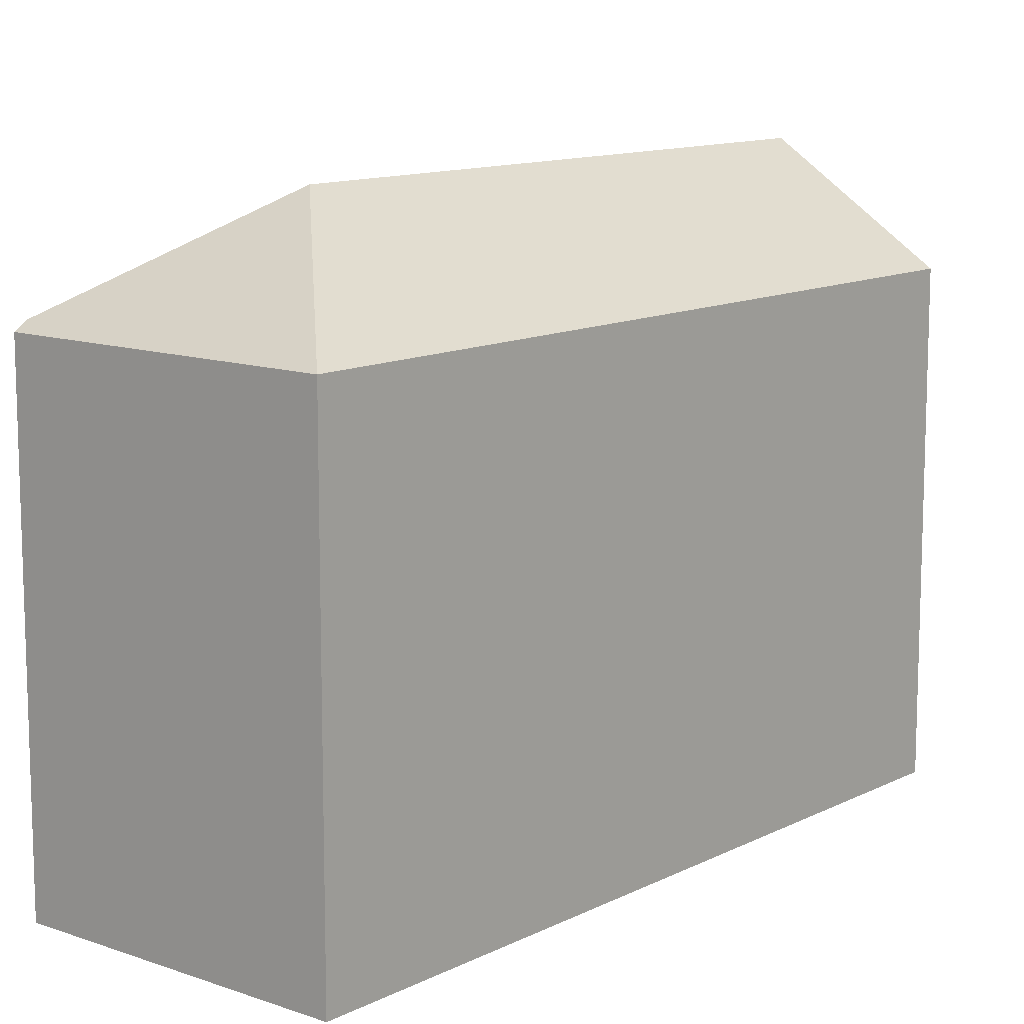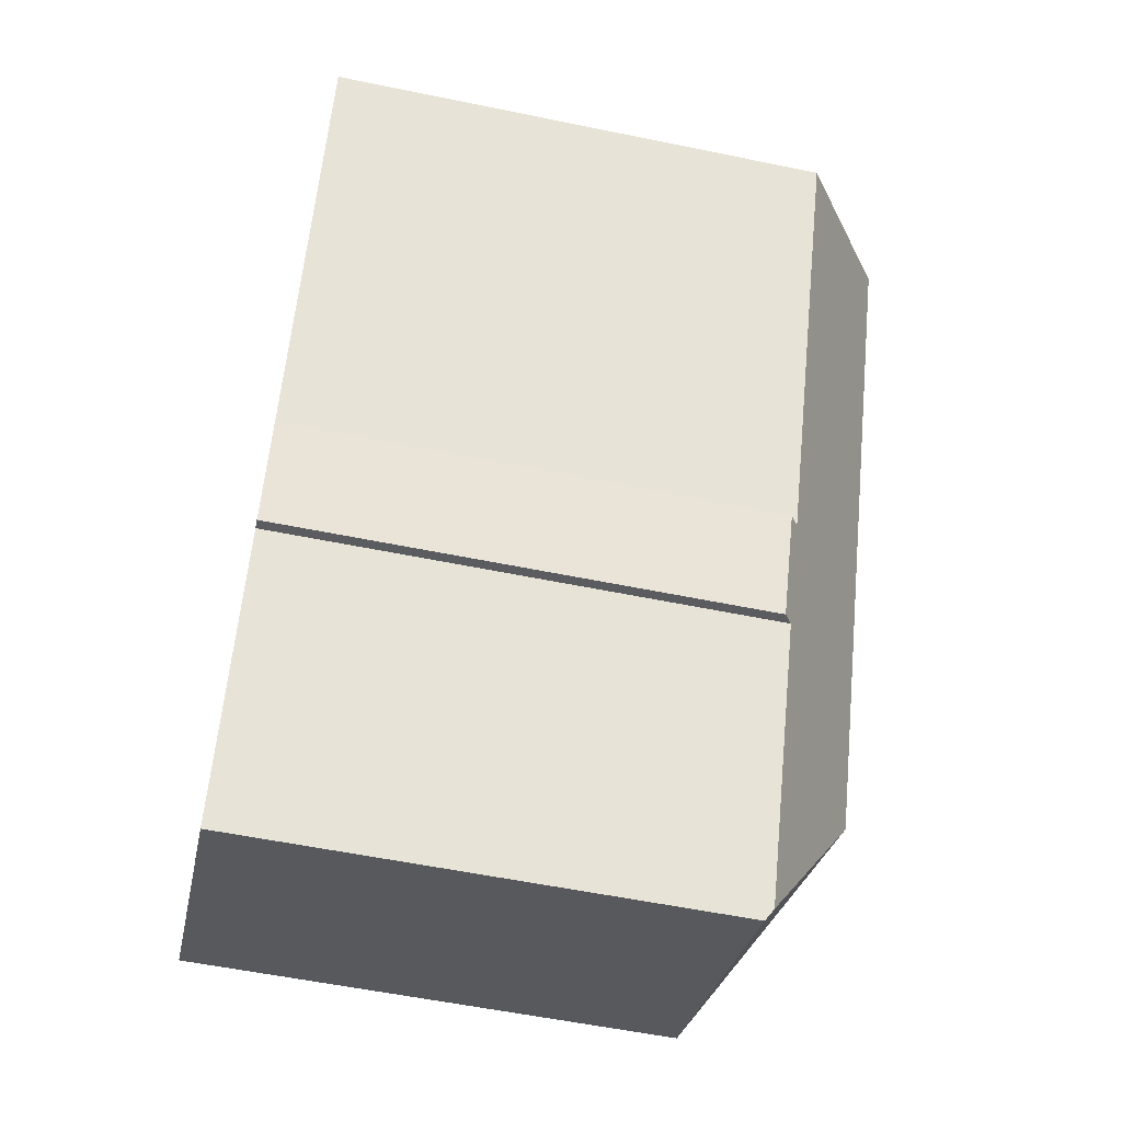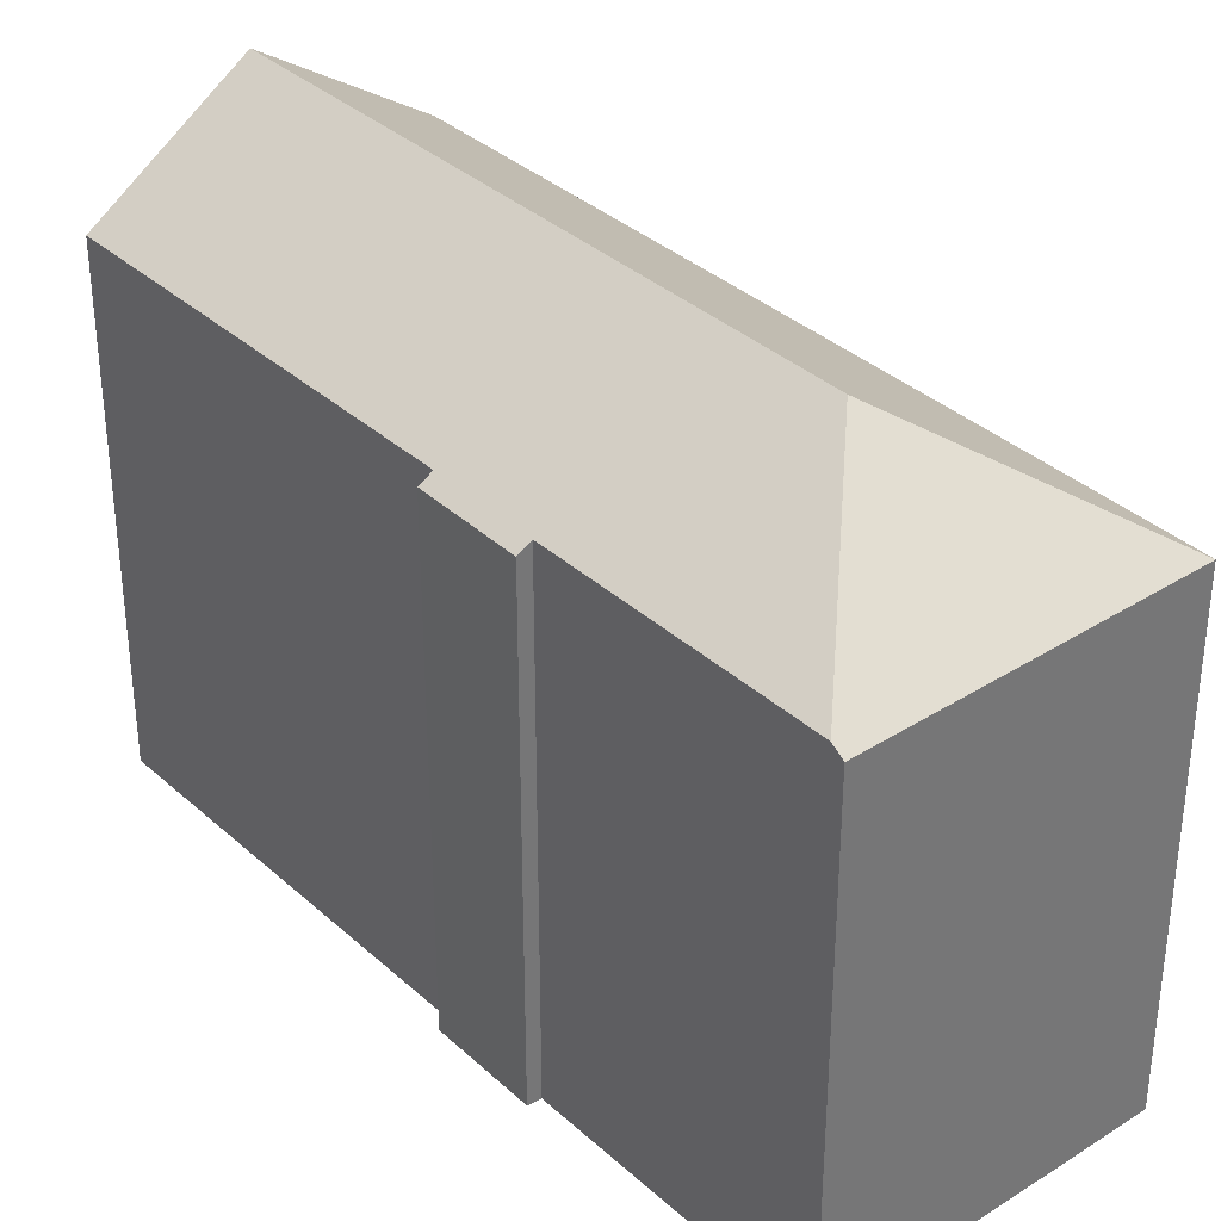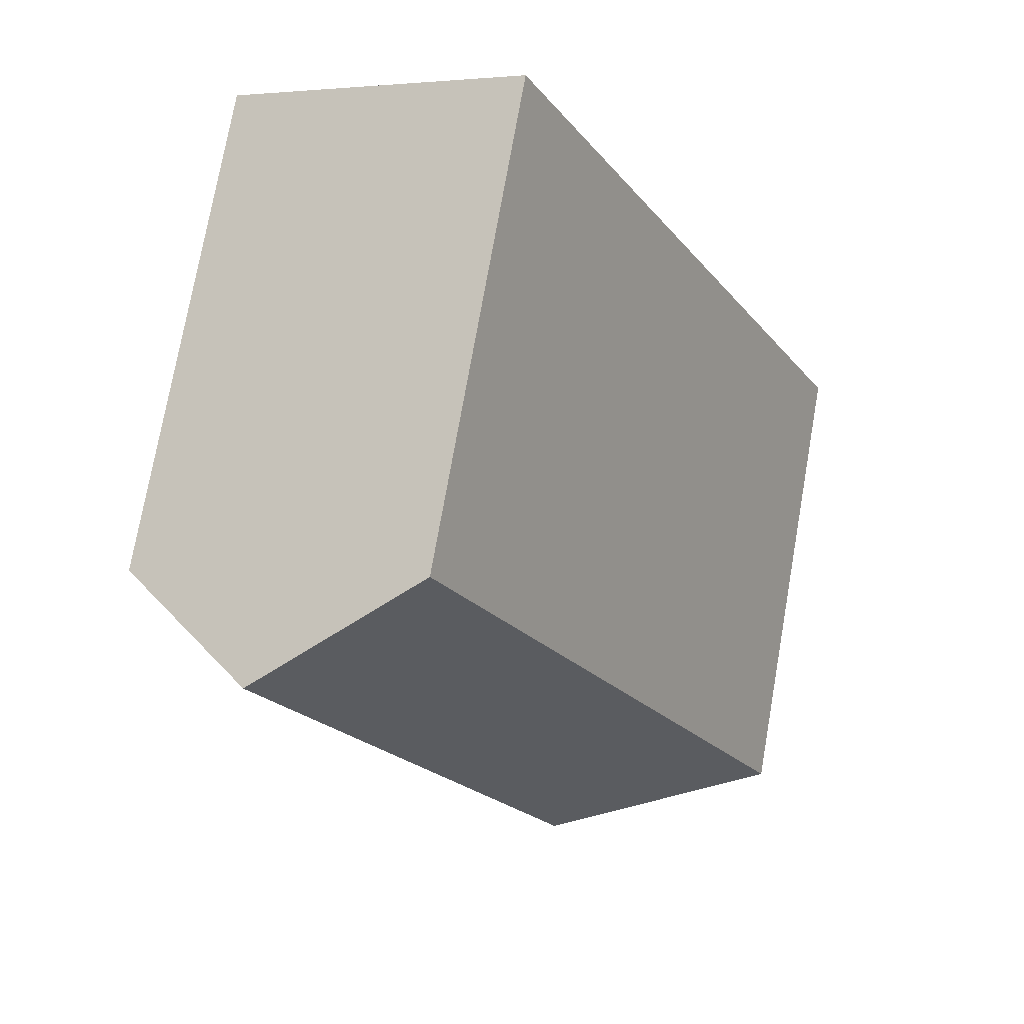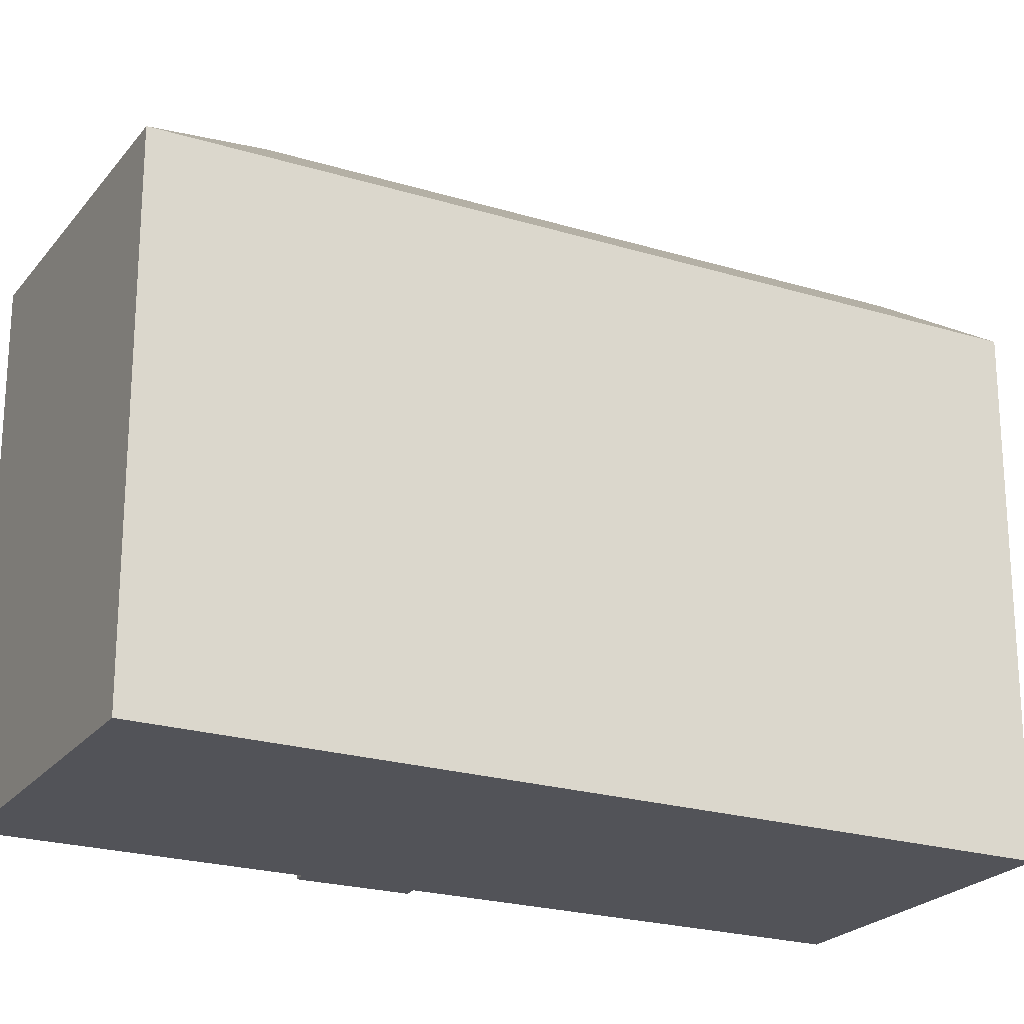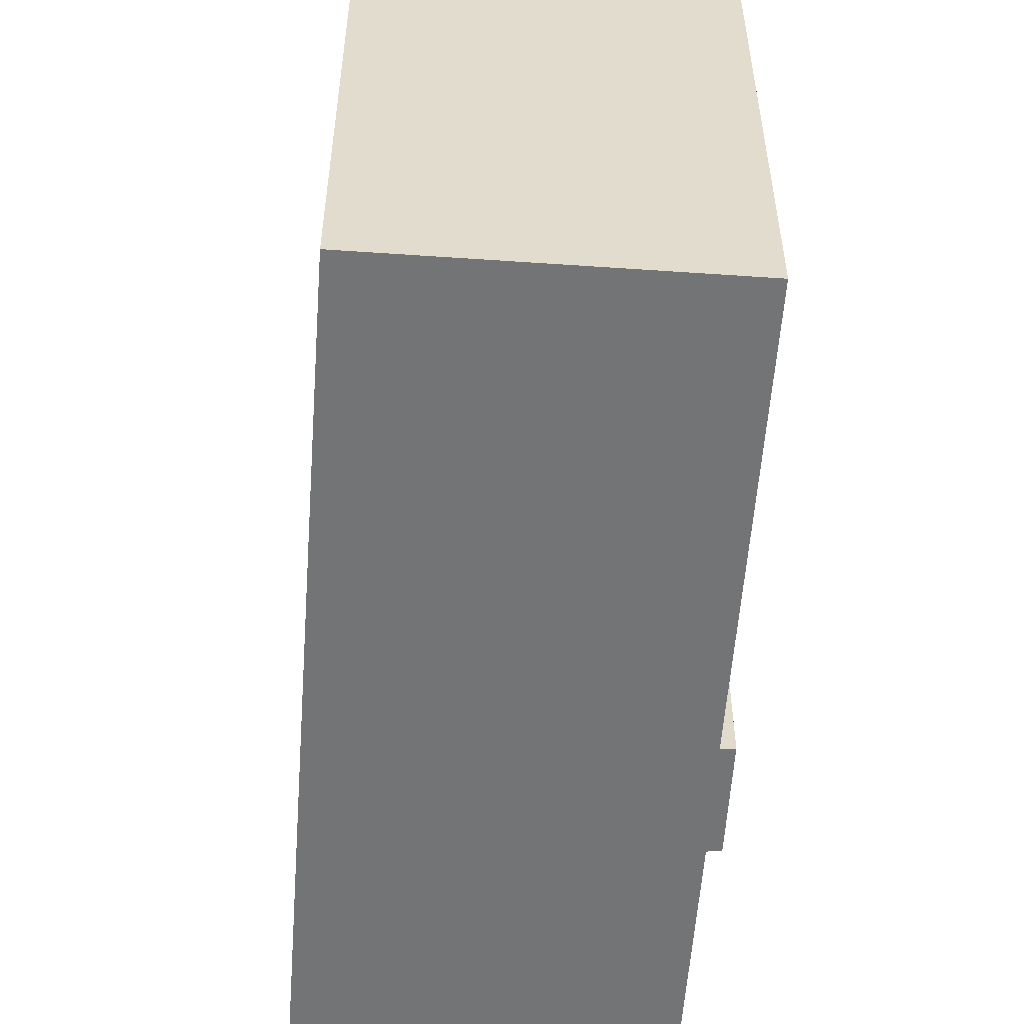
<metadata>
{"format":"obj","ext":"obj","renderer":"f3d","projection":"perspective","resolution":1024,"background":"white","views":[{"elev":11.8,"azim":-113.1,"up":"+Y"},{"elev":-56.1,"azim":77.8,"up":"+Z"},{"elev":35.4,"azim":166.6,"up":"+Y"},{"elev":74.9,"azim":-170.0,"up":"+Z"},{"elev":-22.6,"azim":-90.9,"up":"+Y"},{"elev":-56.2,"azim":22.8,"up":"+Y"}]}
</metadata>
<code>
v  7.277 18.97 2.387
v  11.77 15.4 23.13
v  16.59 18.97 20.69
v  0 15.4 9.433e-16
v  13.88 15.4 3.42
v  14.98 15.69 6.563
v  15.36 15.42 6.413
v  21.02 15.69 18.44
v  13.49 15.67 3.57
v  12.64 15.67 1.887
v  9.481 15.66 -4.332
v  9.304 15.4 -4.681
v  15.36 -3.927e-16 6.413
v  13.88 -2.094e-16 3.42
v  13.49 -2.186e-16 3.57
v  9.481 2.653e-16 -4.332
v  9.304 2.866e-16 -4.681
v  12.64 -1.155e-16 1.887
v  21.02 -1.129e-15 18.44
v  14.98 -4.019e-16 6.563
v  0 0 0
v  11.77 -1.416e-15 23.13
v  16.59 -1.267e-15 20.69
g defaultobject
f 1 2 3
f 2 1 4
f 5 6 7
f 6 3 8
f 3 6 1
f 1 6 9
f 9 6 5
f 1 9 10
f 1 10 11
f 12 1 11
f 1 12 4
f 13 5 7
f 5 13 14
f 15 10 9
f 10 15 11
f 11 15 12
f 12 15 16
f 12 16 17
f 16 15 18
f 19 6 8
f 6 19 20
f 5 15 9
f 15 5 14
f 17 4 12
f 4 17 21
f 21 2 4
f 2 21 22
f 2 8 3
f 8 2 22
f 8 22 19
f 19 22 23
f 20 7 6
f 7 20 13
f 13 20 14
f 17 22 21
f 22 17 16
f 22 16 18
f 22 18 15
f 22 15 14
f 22 14 20
f 22 20 19
f 22 19 23

</code>
